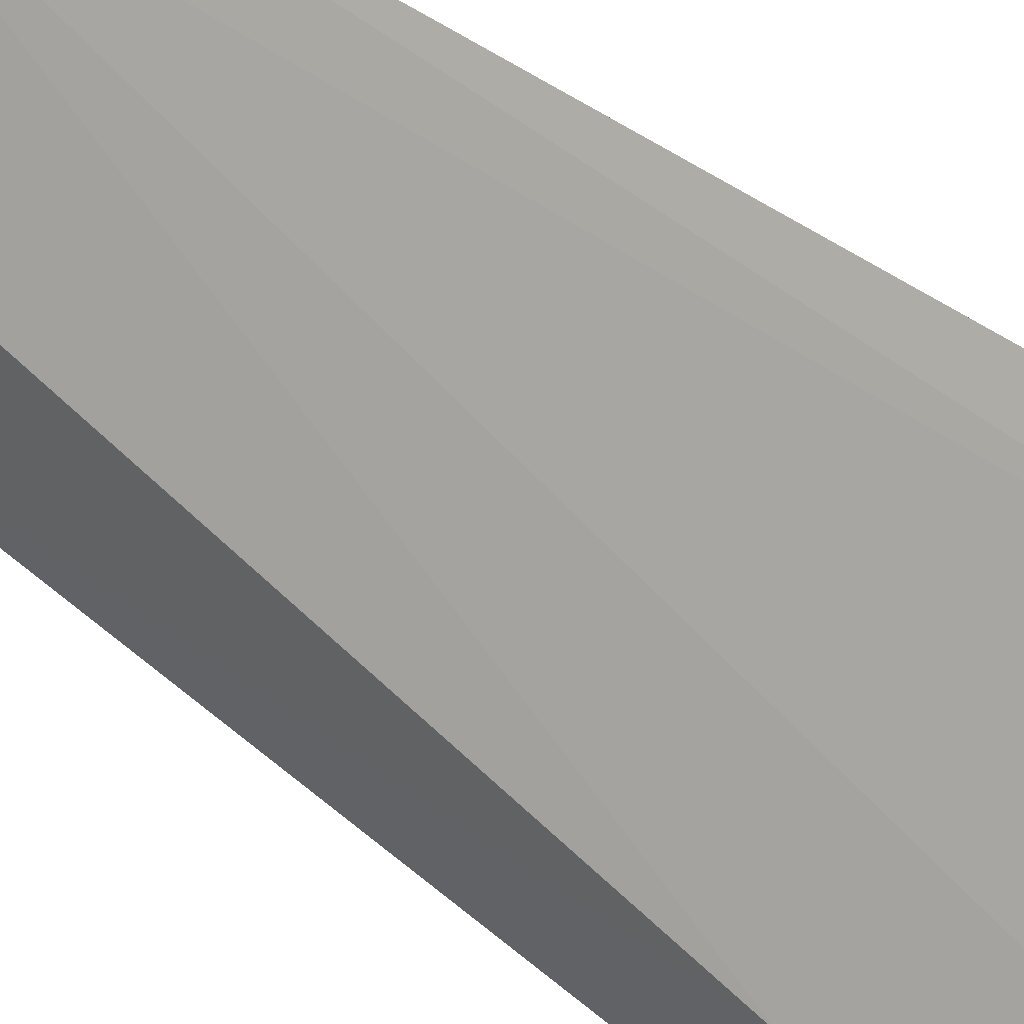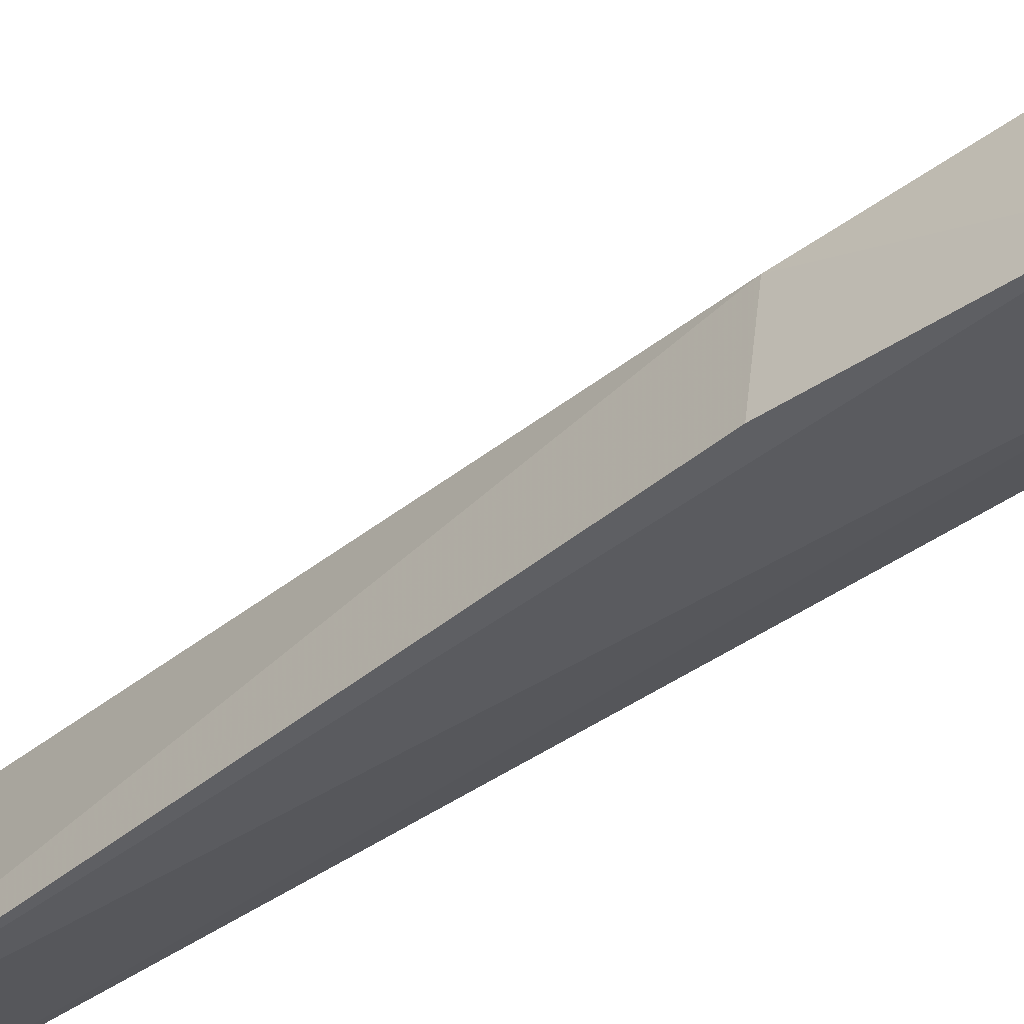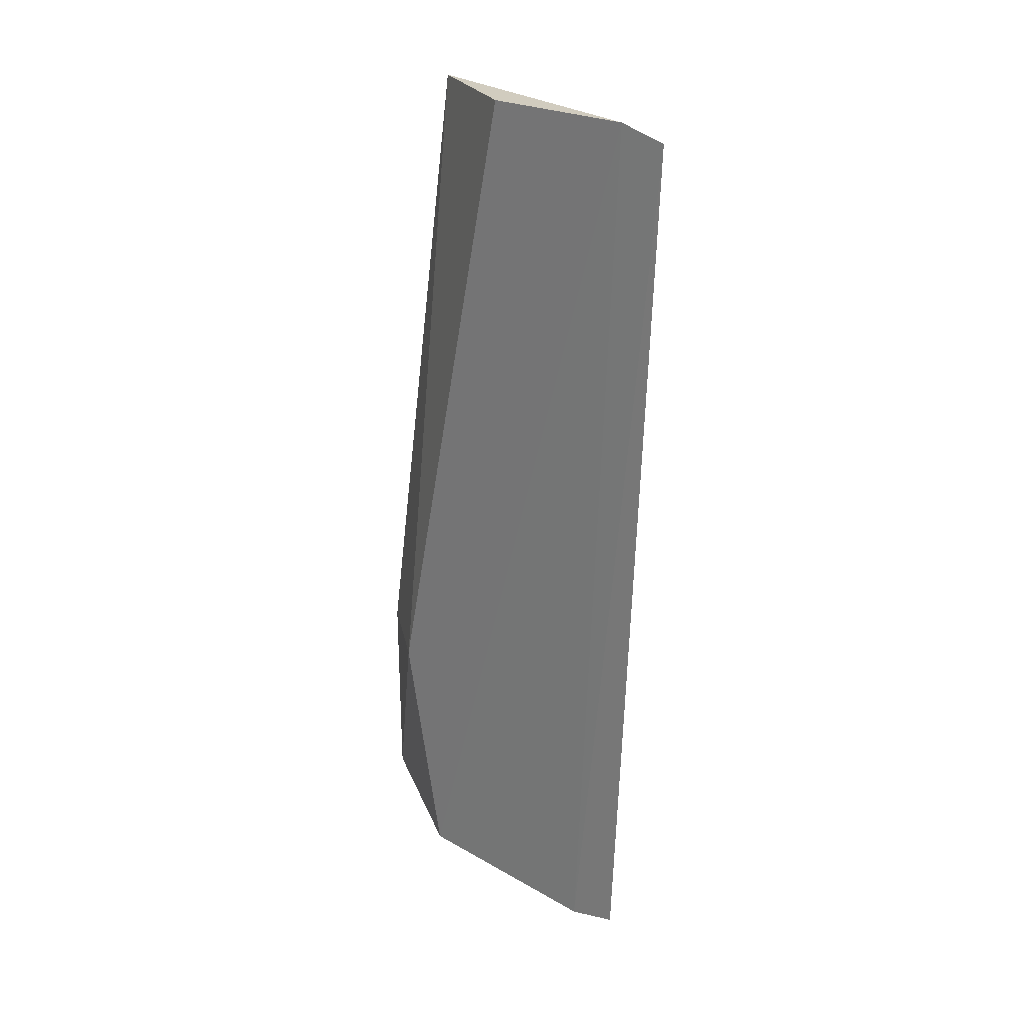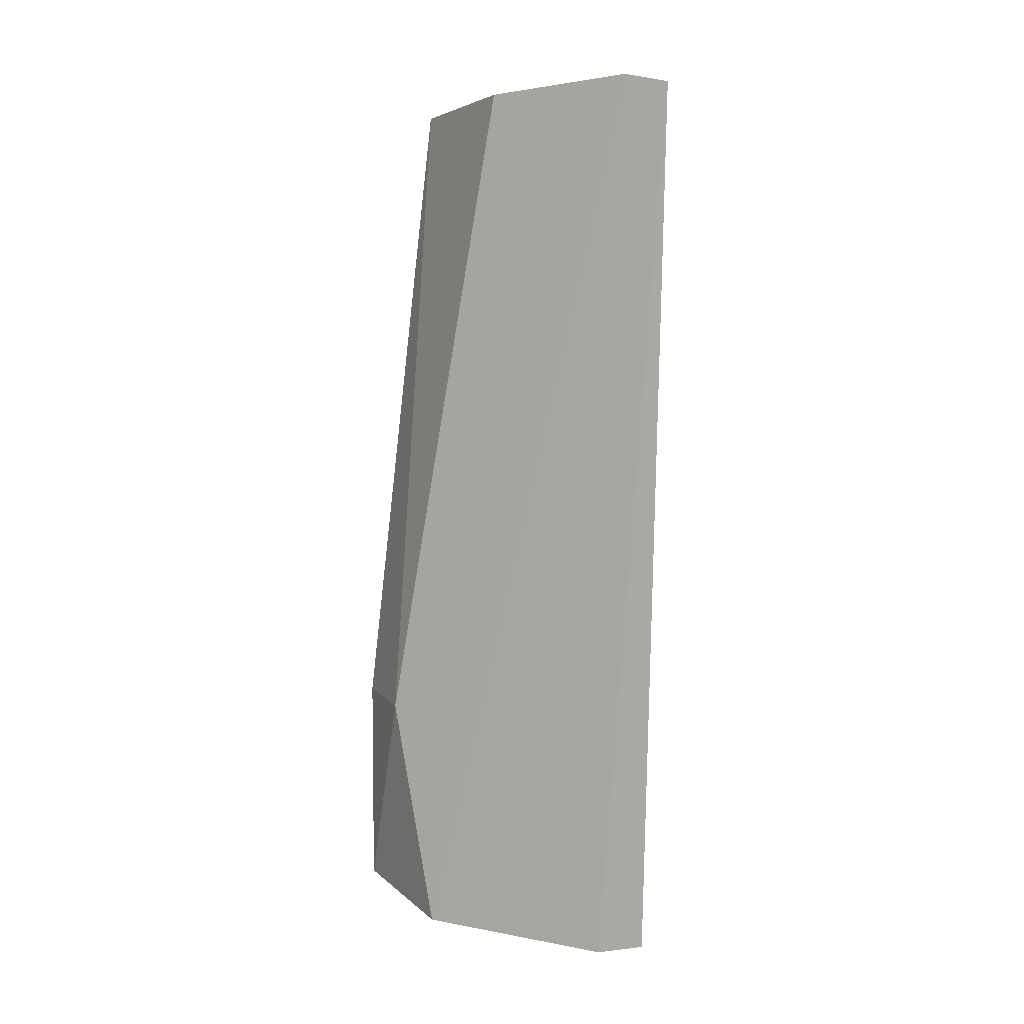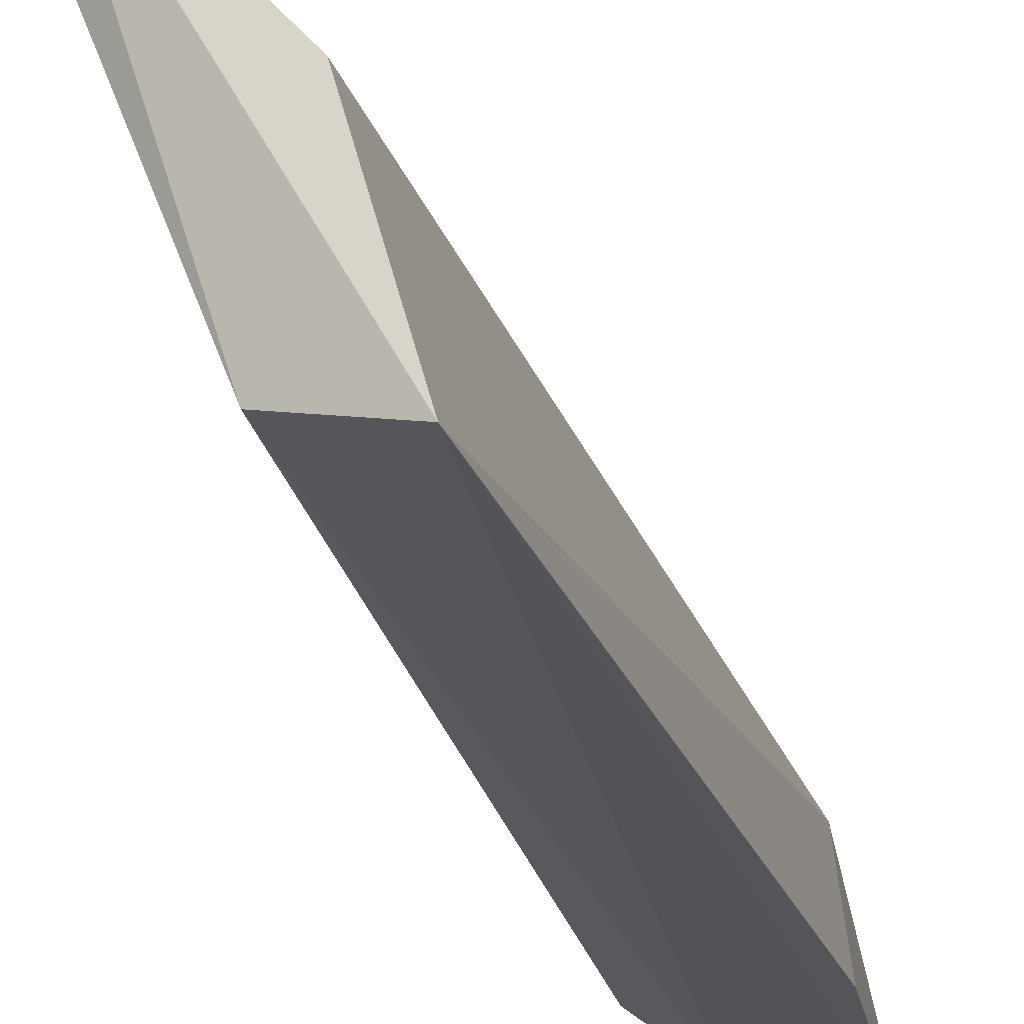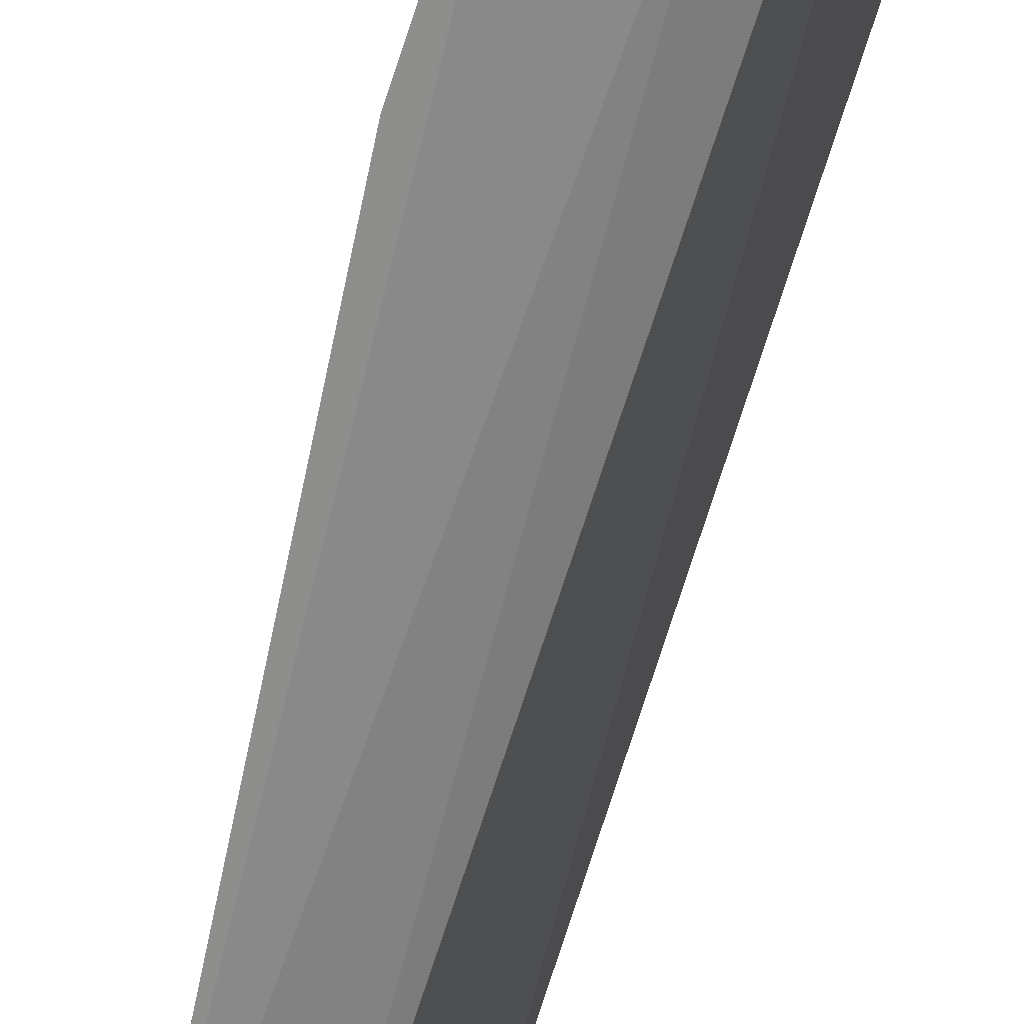
<metadata>
{"format":"obj","ext":"obj","renderer":"f3d","projection":"perspective","resolution":1024,"background":"white","views":[{"elev":56.0,"azim":-54.9,"up":"+Z"},{"elev":-41.1,"azim":-50.6,"up":"+Z"},{"elev":28.3,"azim":-4.9,"up":"+Y"},{"elev":5.9,"azim":-14.6,"up":"+Y"},{"elev":-24.0,"azim":-169.7,"up":"+Z"},{"elev":-64.9,"azim":-18.2,"up":"+Z"}]}
</metadata>
<code>
v 0.2783 -0.2685 0.01016
v 0.2859 -0.2655 0.0171
v 0.292 -0.08136 0.01169
v 0.285 -0.07911 0.004475
v 0.2668 -0.244 -0.04302
v 0.2709 -0.2598 -0.03105
v 0.2417 -0.2205 -0.03232
v 0.2701 -0.08743 -0.0459
v 0.2479 -0.2689 -0.02151
v 0.2546 -0.08333 -0.05015
v 0.2395 -0.2652 -0.05015
v 0.2627 -0.08109 -0.02066
v 0.2572 -0.2603 -0.04739
v 0.2395 -0.2197 -0.05015
f 1 2 3
f 1 3 4
f 6 2 1
f 6 3 2
f 8 4 3
f 8 6 5
f 8 3 6
f 9 1 4
f 9 4 7
f 10 4 8
f 11 1 9
f 11 9 7
f 12 10 7
f 12 7 4
f 12 4 10
f 13 6 1
f 13 1 11
f 13 5 6
f 13 8 5
f 13 11 10
f 13 10 8
f 14 11 7
f 14 7 10
f 14 10 11

</code>
